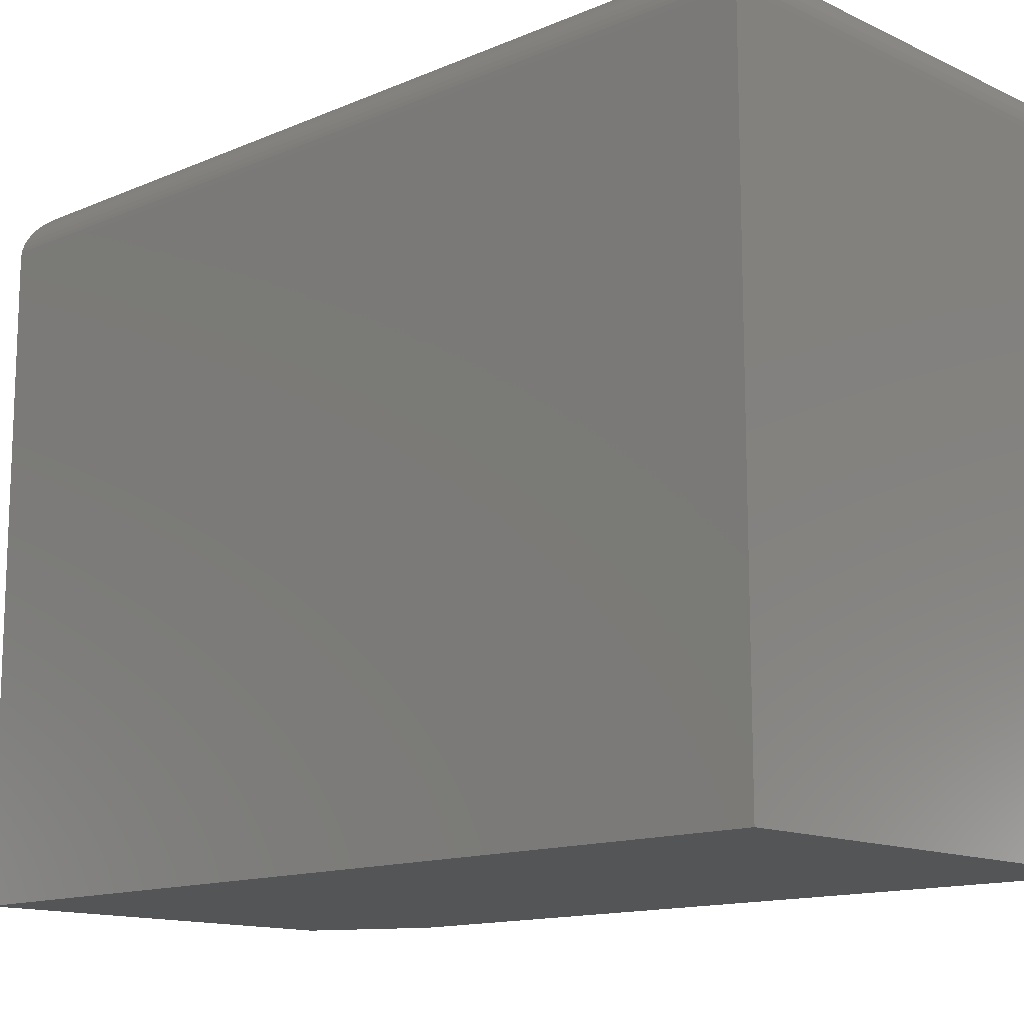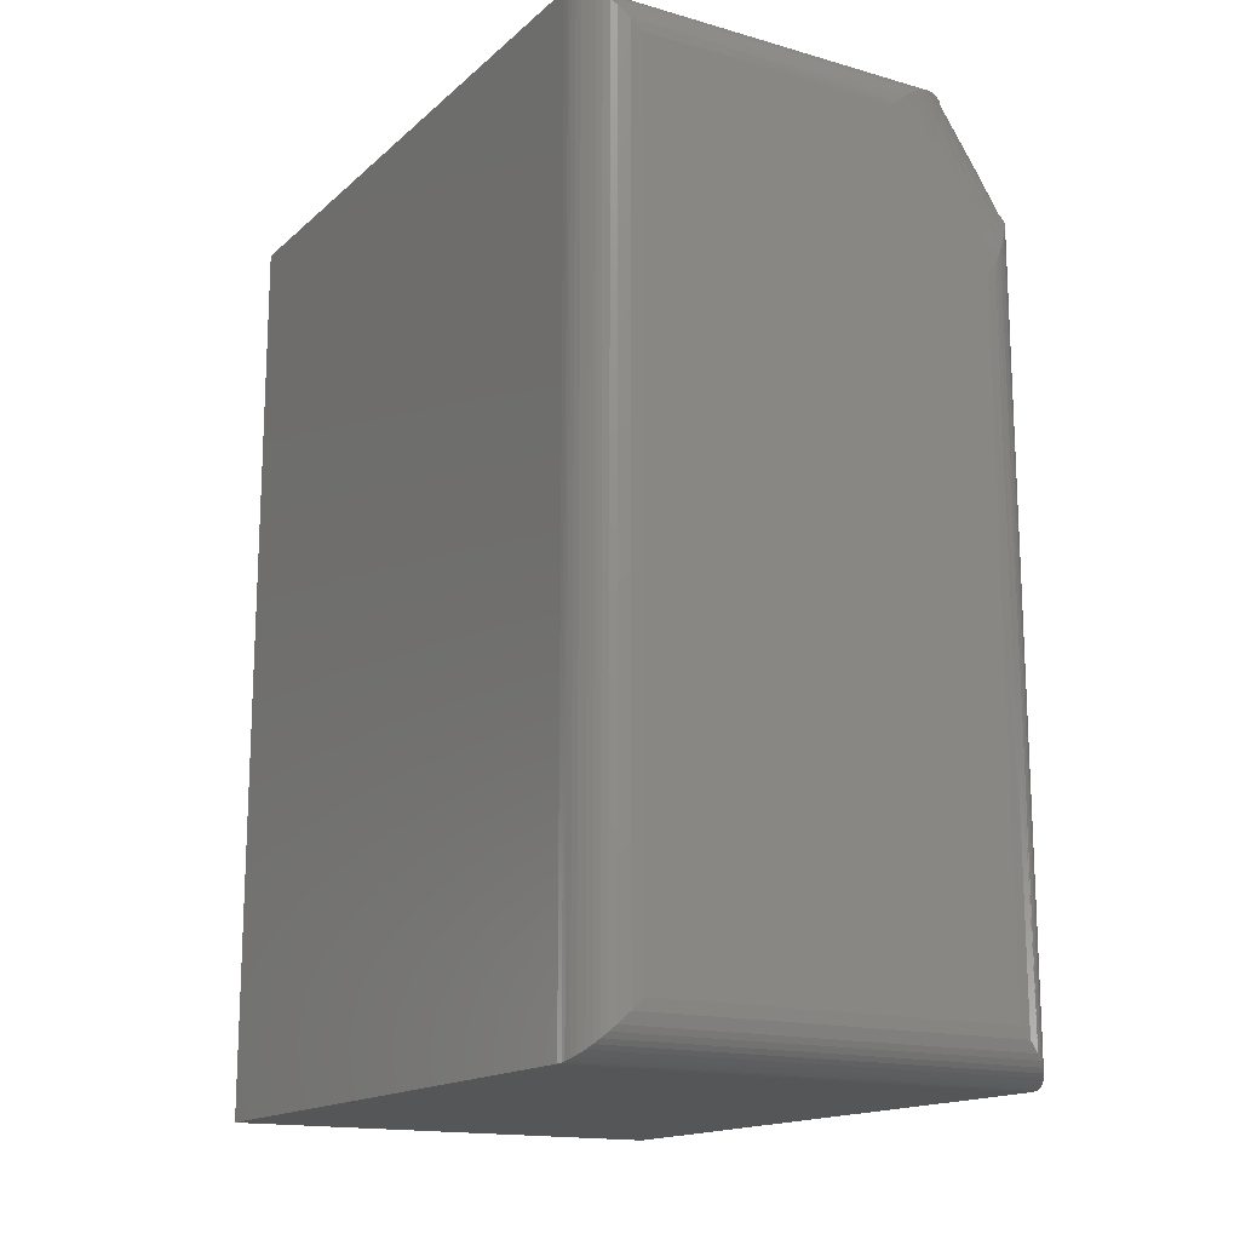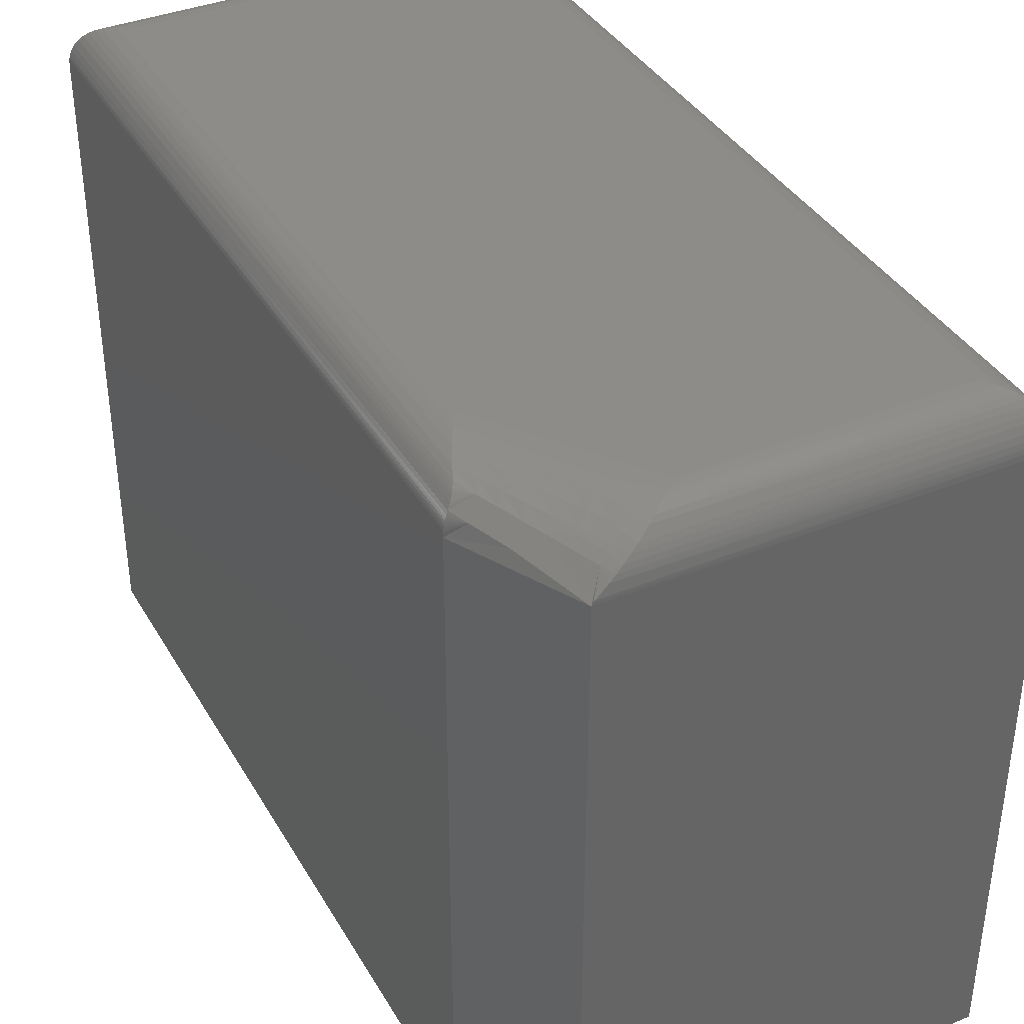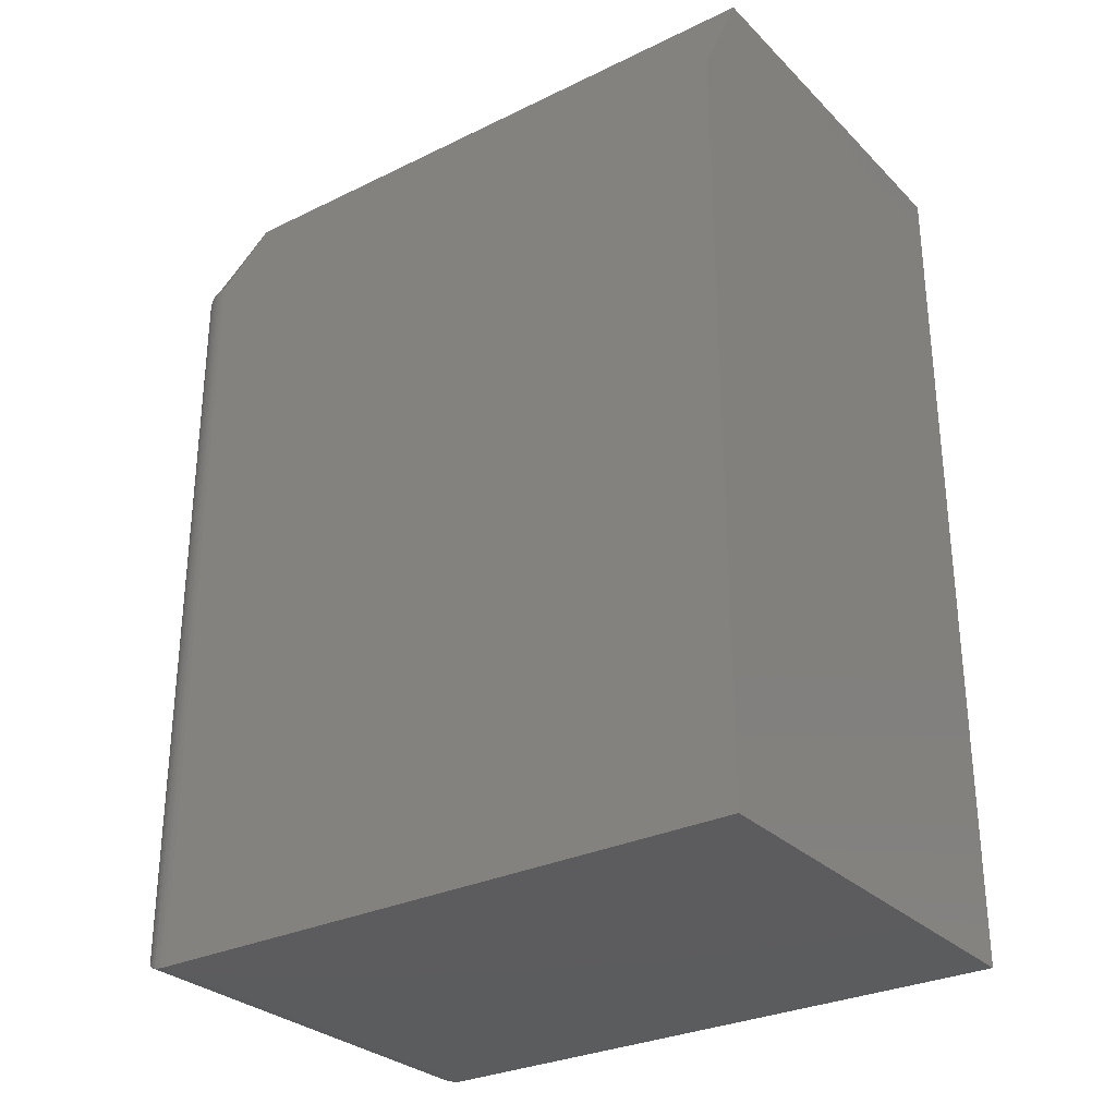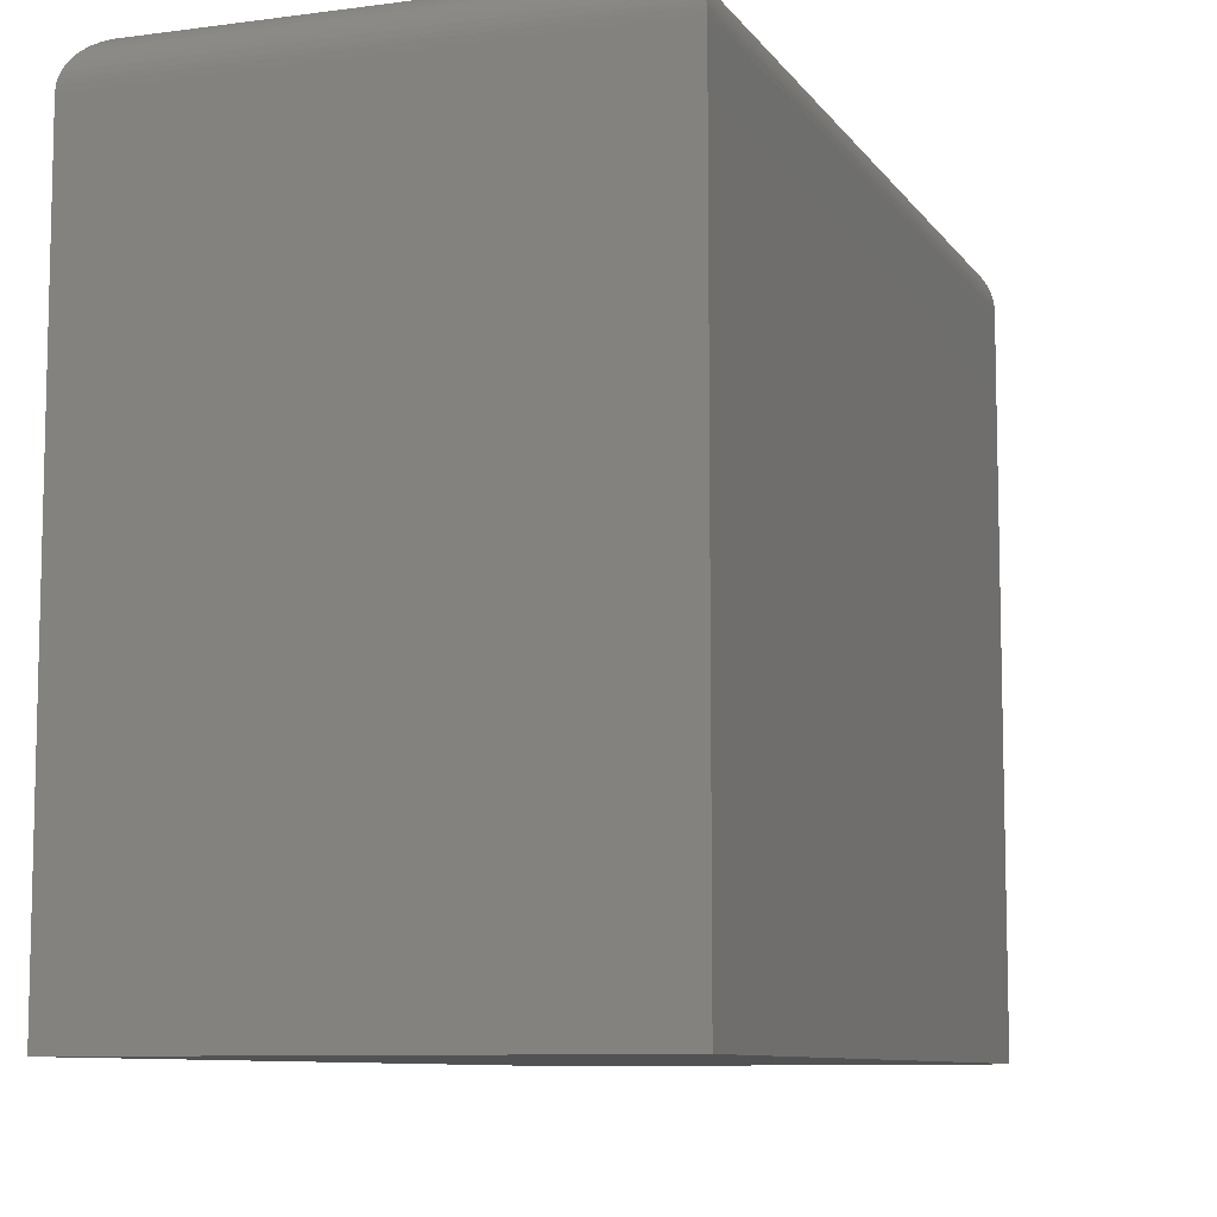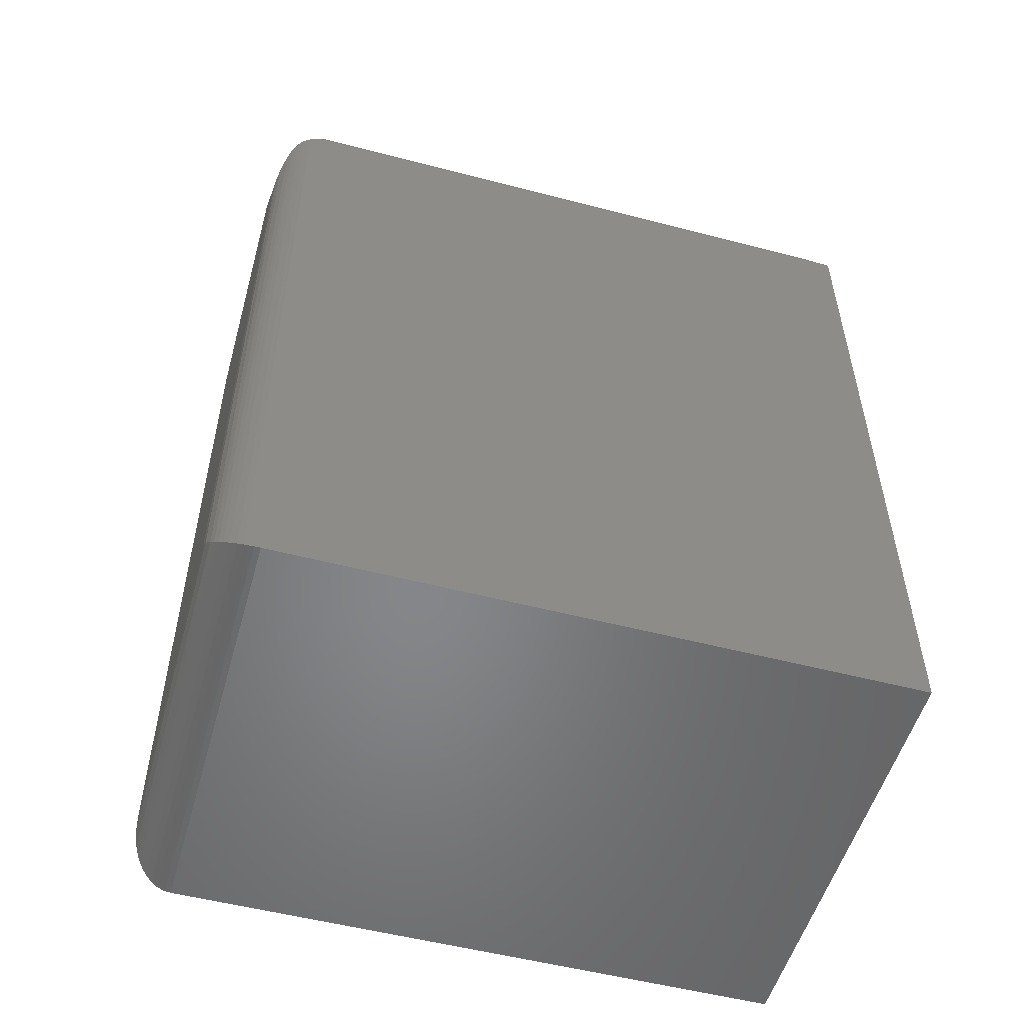
<metadata>
{"format":"stl","ext":"stl","renderer":"f3d","projection":"perspective","resolution":1024,"background":"white","views":[{"elev":-13.6,"azim":-46.3,"up":"+Z"},{"elev":-15.9,"azim":-30.6,"up":"+Y"},{"elev":38.1,"azim":152.8,"up":"+Z"},{"elev":-29.5,"azim":125.6,"up":"+Y"},{"elev":-8.8,"azim":19.9,"up":"+Z"},{"elev":-53.2,"azim":74.4,"up":"+Y"}]}
</metadata>
<code>
# stl→obj: 123 verts, 242 faces
v 0.332 0.5805 0.5547
v 0.3408 0.03028 0.5537
v 0.3398 0.5917 0.5539
v 0.332 0.03906 0.5547
v 0.3702 0.0008186 0.5236
v 0.3699 0.6402 0.5251
v 0.3693 0.64 0.5271
v 0.361 0.01007 0.5418
v 0.3605 0.6323 0.5423
v 0.3584 0.6286 0.5444
v 0.3576 0.01343 0.5451
v 0.3542 0.6197 0.5478
v 0.3535 0.01752 0.5482
v 0.3492 0.02182 0.5507
v 0.3477 0.6058 0.5514
v 0.3426 0.5964 0.5532
v 0.3711 -2.776e-17 0.5156
v 0.3711 0.6406 0.5156
v 0.371 0.6406 0.518
v 0.3708 0.6406 0.5204
v 0.3708 0.0002996 0.5205
v 0.369 0.00206 0.5281
v 0.3686 0.6398 0.5292
v 0.3681 0.6395 0.5305
v 0.367 0.6389 0.5329
v 0.3672 0.003838 0.5325
v 0.3656 0.6381 0.5355
v 0.3647 0.6374 0.537
v 0.3641 0.6368 0.5379
v 0.364 0.007027 0.538
v 0.363 0.6356 0.5394
v 0.3621 0.6346 0.5405
v 0.3615 0.6338 0.5412
v 0.3704 0.6404 0.5228
v 0.03906 0.6953 0.5547
v 0.2533 0.698 0.5546
v 0.03028 0.7041 0.5537
v 0.2508 0.6953 0.5547
v 0.3216 0.7342 0.5192
v 0.0002996 0.7341 0.5205
v 0.0008186 0.7336 0.5236
v 0.3122 0.7328 0.5267
v 0.00206 0.7323 0.5281
v 0.3072 0.7315 0.5303
v 0.003838 0.7305 0.5325
v 0.3014 0.7297 0.5342
v 0.007027 0.7273 0.538
v 0.2956 0.7274 0.5379
v 0.01008 0.7243 0.5418
v 0.2899 0.7247 0.5413
v 0.01343 0.7209 0.5451
v 0.2787 0.7185 0.5471
v 0.01752 0.7169 0.5482
v 0.2732 0.7149 0.5494
v 0.02182 0.7126 0.5507
v 0.2678 0.711 0.5514
v 0.2626 0.7068 0.553
v 0.2578 0.7025 0.554
v 0 0.7344 0.5156
v 0.3228 0.7343 0.518
v 0.3242 0.7344 0.5156
v 0.03906 0.03906 0.5547
v 0.3242 0.7344 0
v 2.776e-17 0.7344 0
v 0.3711 0 0
v 0.3711 0.6406 0
v 0 0 0
v 0.3288 0.6081 0.5538
v 0.3385 0.623 0.5505
v 0.3434 0.6312 0.5479
v 0.3458 0.6351 0.5464
v 0.2669 0.693 0.5538
v 0.27 0.6958 0.5531
v 0.2775 0.7021 0.5507
v 0.2853 0.7077 0.5475
v 0.2932 0.7128 0.5435
v 0.3012 0.7171 0.5389
v 0.2773 0.6848 0.5531
v 0.2821 0.6891 0.5518
v 0.2869 0.6932 0.55
v 0.2968 0.7006 0.5455
v 0.3068 0.7069 0.5398
v 0.2847 0.6739 0.5532
v 0.2938 0.6824 0.5503
v 0.3207 0.6812 0.5422
v 0.3291 0.6874 0.5363
v 0.3155 0.6986 0.5387
v 0.3218 0.7021 0.5343
v 0.3144 0.6499 0.5511
v 0.3241 0.6329 0.5517
v 0.3302 0.6409 0.5491
v 0.3218 0.6582 0.5478
v 0.3338 0.6458 0.5472
v 0.3375 0.6505 0.545
v 0.3178 0.6245 0.5536
v 0.3067 0.641 0.5535
v 0.2957 0.6574 0.5534
v 0.3121 0.7217 0.5316
v 0.3169 0.7119 0.533
v 0.3476 0.6798 0.527
v 0.354 0.6661 0.529
v 0.3605 0.6525 0.5309
v 0.3511 0.6433 0.5424
v 0.3048 0.7188 0.5366
v 0.3102 0.7087 0.5377
v 0.3124 0.6966 0.5407
v 0.303 0.69 0.5461
v 0.3041 0.6661 0.5507
v 0.3124 0.6741 0.5469
v 0.3291 0.6659 0.5436
v 0.3365 0.6727 0.5383
v 0.3438 0.658 0.5404
v -1.388e-17 0 0.5156
v 0.03028 0.03028 0.5537
v 0.0008186 0.0008186 0.5236
v 0.00206 0.00206 0.5281
v 0.003838 0.003838 0.5325
v 0.007027 0.007027 0.538
v 0.01007 0.01008 0.5418
v 0.01343 0.01343 0.5451
v 0.01752 0.01752 0.5482
v 0.02182 0.02182 0.5507
v 0.0002996 0.0002996 0.5205
f 1 2 3
f 1 4 2
f 5 6 7
f 8 9 10
f 8 10 11
f 11 10 12
f 11 12 13
f 14 13 12
f 12 15 14
f 14 15 16
f 14 16 3
f 14 3 2
f 17 18 19
f 17 19 20
f 17 20 21
f 22 5 7
f 22 7 23
f 22 23 24
f 22 24 25
f 22 25 26
f 26 25 27
f 26 27 28
f 26 28 29
f 26 29 30
f 30 29 31
f 30 31 32
f 30 32 33
f 30 33 9
f 30 9 8
f 21 20 5
f 5 20 34
f 5 34 6
f 35 36 37
f 35 38 36
f 39 40 41
f 39 41 42
f 41 43 42
f 44 42 43
f 43 45 44
f 44 45 46
f 46 45 47
f 46 47 48
f 48 47 49
f 48 49 50
f 50 49 51
f 50 51 52
f 51 53 52
f 54 52 53
f 53 55 54
f 54 55 56
f 57 56 55
f 55 37 57
f 57 37 58
f 36 58 37
f 59 40 39
f 59 39 60
f 59 60 61
f 62 4 35
f 35 4 1
f 35 1 38
f 63 64 61
f 61 64 59
f 17 65 18
f 18 65 66
f 63 66 64
f 64 66 65
f 64 65 67
f 18 66 61
f 61 66 63
f 68 3 16
f 68 16 15
f 68 15 69
f 70 69 15
f 15 12 70
f 70 12 71
f 58 72 73
f 58 73 57
f 54 56 74
f 74 75 54
f 54 75 52
f 50 76 77
f 72 78 73
f 74 79 80
f 74 80 75
f 80 81 75
f 76 81 82
f 83 84 79
f 85 86 87
f 87 86 88
f 89 90 91
f 89 91 92
f 92 91 93
f 92 93 94
f 68 69 90
f 90 69 91
f 93 91 69
f 69 70 93
f 93 70 71
f 1 3 68
f 1 68 95
f 1 95 96
f 1 96 97
f 1 97 83
f 1 83 78
f 1 78 72
f 1 72 58
f 1 58 36
f 1 36 38
f 61 60 98
f 61 98 99
f 61 99 88
f 61 88 86
f 61 86 100
f 18 61 100
f 18 100 101
f 18 101 102
f 103 71 12
f 103 12 10
f 103 10 9
f 103 9 33
f 103 33 32
f 103 32 31
f 103 31 29
f 103 29 28
f 103 28 27
f 103 27 25
f 103 25 102
f 102 25 24
f 102 24 23
f 102 23 7
f 102 7 6
f 102 6 34
f 102 34 20
f 102 20 19
f 102 19 18
f 98 60 39
f 98 39 42
f 98 42 44
f 98 44 46
f 98 46 104
f 56 57 74
f 74 57 73
f 74 73 79
f 79 73 78
f 79 78 83
f 50 52 76
f 76 52 75
f 76 75 81
f 104 46 77
f 77 46 48
f 77 48 50
f 99 98 105
f 105 98 104
f 105 104 82
f 82 104 77
f 82 77 76
f 88 99 87
f 87 99 105
f 87 105 106
f 106 105 82
f 106 82 107
f 107 82 81
f 107 81 84
f 84 81 80
f 84 80 79
f 83 97 84
f 84 97 108
f 84 108 107
f 107 108 109
f 107 109 106
f 106 109 85
f 106 85 87
f 97 96 108
f 108 96 89
f 108 89 109
f 109 89 92
f 109 92 85
f 85 92 110
f 85 110 86
f 86 110 111
f 86 111 100
f 89 96 90
f 90 96 95
f 90 95 68
f 101 100 112
f 112 100 111
f 112 111 94
f 94 111 110
f 94 110 92
f 102 101 103
f 103 101 112
f 103 112 71
f 71 112 94
f 71 94 93
f 59 64 113
f 113 64 67
f 67 65 113
f 113 65 17
f 4 114 2
f 4 62 114
f 115 22 116
f 116 22 26
f 116 26 117
f 117 26 30
f 117 30 118
f 118 30 8
f 118 8 119
f 119 8 11
f 119 11 120
f 120 11 13
f 120 13 121
f 121 13 14
f 121 14 122
f 122 14 2
f 122 2 114
f 113 17 123
f 123 17 21
f 123 21 115
f 115 21 5
f 115 5 22
f 62 37 114
f 62 35 37
f 41 116 43
f 43 116 117
f 43 117 45
f 45 117 118
f 45 118 47
f 47 118 119
f 47 119 49
f 49 119 120
f 49 120 51
f 51 120 121
f 51 121 53
f 53 121 122
f 53 122 55
f 55 122 114
f 55 114 37
f 59 113 40
f 40 113 123
f 40 123 41
f 41 123 115
f 41 115 116

</code>
